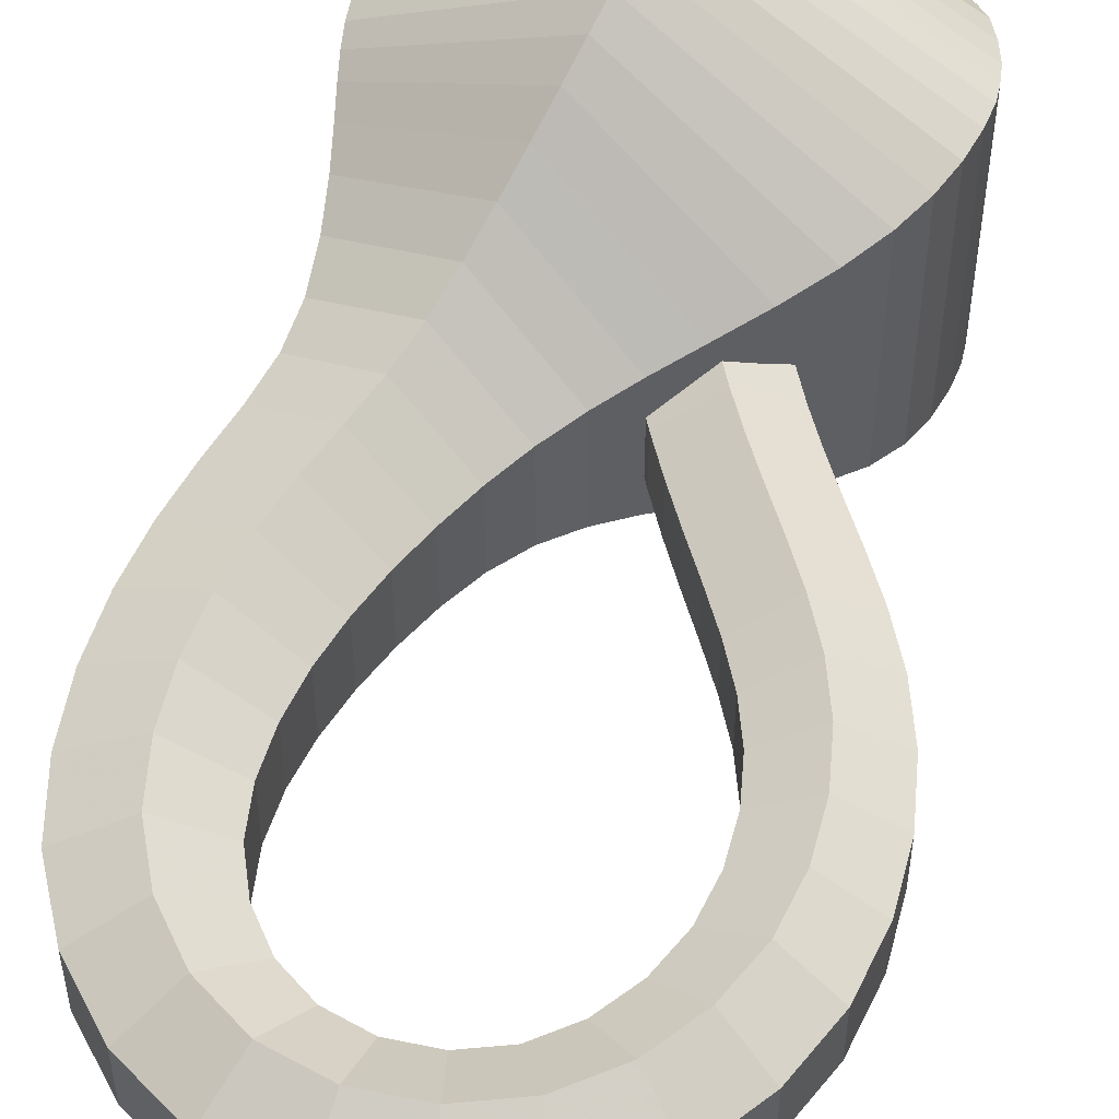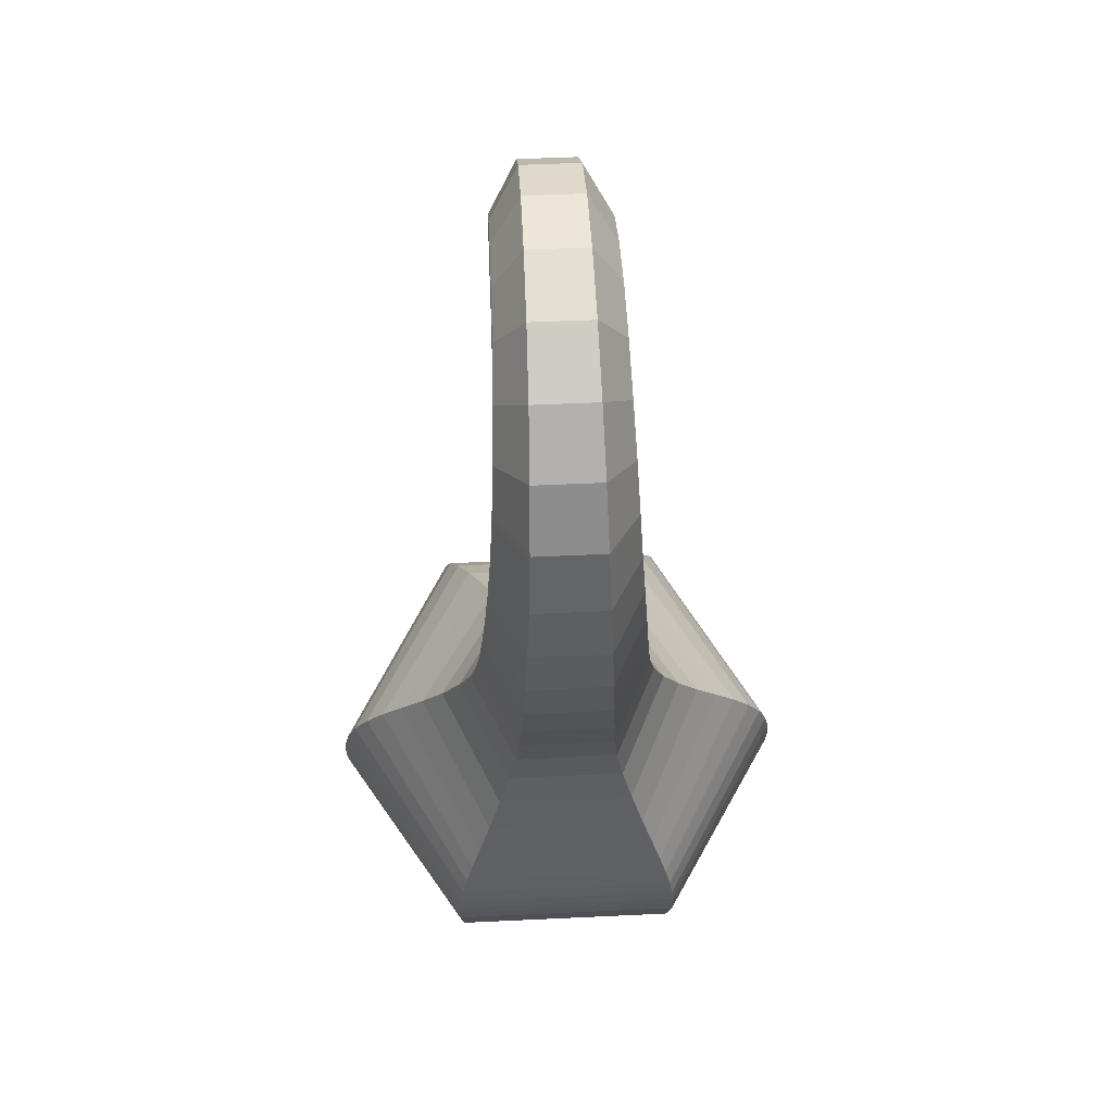
<metadata>
{"format":"obj","ext":"obj","renderer":"f3d","projection":"perspective","resolution":1024,"background":"white","views":[{"elev":52.4,"azim":13.8,"up":"+Y"},{"elev":52.2,"azim":-92.9,"up":"+Z"}]}
</metadata>
<code>
o tube
v 0 -1.1 0
v 0.9523 -0.5498 0
v 0.9523 0.5498 0
v 1.347e-16 1.1 -6.842e-49
v -0.9523 0.5498 0
v -0.9523 -0.5498 0
v 4.406e-19 -1.396 0.01
v 1.209 -0.6982 0.01
v 1.209 0.6982 0.01
v 1.714e-16 1.396 0.01
v -1.209 0.6982 0.01
v -1.209 -0.6982 0.01
v -0.008428 -1.661 0.1091
v 1.39 -0.8065 0.09126
v 1.39 0.8065 0.09126
v -0.008428 1.661 0.1091
v -1.492 0.8555 0.128
v -1.492 -0.8555 0.128
v -0.01763 -1.876 0.2173
v 1.554 -0.9059 0.1919
v 1.554 0.9059 0.1919
v -0.01763 1.876 0.2173
v -1.704 0.9724 0.2447
v -1.704 -0.9724 0.2447
v -0.02828 -1.988 0.3354
v 1.632 -0.9569 0.3015
v 1.632 0.9569 0.3015
v -0.02828 1.988 0.3354
v -1.823 1.034 0.3719
v -1.823 -1.034 0.3719
v -0.04202 -2.093 0.4638
v 1.734 -1.027 0.4763
v 1.734 1.027 0.4763
v -0.04202 2.093 0.4638
v -1.889 1.067 0.4507
v -1.889 -1.067 0.4507
v -0.05697 -2.169 0.6036
v 1.823 -1.093 0.7277
v 1.823 1.093 0.7277
v -0.05697 2.169 0.6036
v -1.907 1.076 0.4813
v -1.907 -1.076 0.4813
v -0.07658 -2.235 0.7551
v 1.884 -1.148 0.9804
v 1.884 1.148 0.9804
v -0.07658 2.235 0.7551
v -1.938 1.089 0.5413
v -1.938 -1.089 0.5413
v -0.09814 -2.279 0.9196
v 1.904 -1.175 1.185
v 1.904 1.175 1.185
v -0.09814 2.279 0.9196
v -1.984 1.106 0.6699
v -1.984 -1.106 0.6699
v -0.1263 -2.314 1.097
v 1.907 -1.191 1.35
v 1.907 1.191 1.35
v -0.1263 2.314 1.097
v -2.046 1.125 0.8589
v -2.046 -1.125 0.8589
v -0.1591 -2.319 1.289
v 1.873 -1.194 1.579
v 1.873 1.194 1.579
v -0.1591 2.319 1.289
v -2.076 1.127 1.015
v -2.076 -1.127 1.015
v -0.1991 -2.302 1.495
v 1.797 -1.182 1.86
v 1.797 1.182 1.86
v -0.1991 2.302 1.495
v -2.093 1.121 1.149
v -2.093 -1.121 1.149
v -0.2509 -2.256 1.716
v 1.677 -1.151 2.138
v 1.677 1.151 2.138
v -0.2509 2.256 1.716
v -2.103 1.105 1.31
v -2.103 -1.105 1.31
v -0.3158 -2.167 1.951
v 1.497 -1.093 2.418
v 1.497 1.093 2.418
v -0.3158 2.167 1.951
v -2.097 1.074 1.492
v -2.097 -1.074 1.492
v -0.3969 -2.026 2.2
v 1.242 -1.002 2.698
v 1.242 1.002 2.698
v -0.3969 2.026 2.2
v -2.072 1.024 1.69
v -2.072 -1.024 1.69
v -0.4958 -1.843 2.462
v 0.9196 -0.8838 2.981
v 0.9196 0.8838 2.981
v -0.4958 1.843 2.462
v -2.037 0.9623 1.896
v -2.037 -0.9623 1.896
v -0.6101 -1.627 2.739
v 0.583 -0.7595 3.241
v 0.583 0.7595 3.241
v -0.6101 1.627 2.739
v -1.986 0.8761 2.159
v -1.986 -0.8761 2.159
v -0.7343 -1.402 3.032
v 0.2615 -0.6426 3.49
v 0.2615 0.6426 3.49
v -0.7343 1.402 3.032
v -1.929 0.7706 2.484
v -1.929 -0.7706 2.484
v -0.8632 -1.19 3.346
v -0.02053 -0.5446 3.736
v -0.02053 0.5446 3.736
v -0.8632 1.19 3.346
v -1.878 0.6554 2.876
v -1.878 -0.6554 2.876
v -0.9968 -1.013 3.679
v -0.2734 -0.4654 4.004
v -0.2734 0.4654 4.004
v -0.9968 1.013 3.679
v -1.86 0.5551 3.29
v -1.86 -0.5551 3.29
v -1.139 -0.8935 4.029
v -0.4993 -0.411 4.315
v -0.4993 0.411 4.315
v -1.139 0.8935 4.029
v -1.901 0.4893 3.689
v -1.901 -0.4893 3.689
v -1.293 -0.8299 4.396
v -0.6934 -0.3825 4.653
v -0.6934 0.3825 4.653
v -1.293 0.8299 4.396
v -2.003 0.4534 4.092
v -2.003 -0.4534 4.092
v -1.447 -0.7933 4.784
v -0.8609 -0.3669 5.001
v -0.8609 0.3669 5.001
v -1.447 0.7933 4.784
v -2.137 0.4317 4.528
v -2.137 -0.4317 4.528
v -1.583 -0.7622 5.197
v -1.004 -0.354 5.364
v -1.004 0.354 5.364
v -1.583 0.7622 5.197
v -2.259 0.4127 5.003
v -2.259 -0.4127 5.003
v -1.689 -0.729 5.637
v -1.119 -0.3404 5.743
v -1.119 0.3404 5.743
v -1.689 0.729 5.637
v -2.347 0.3922 5.514
v -2.347 -0.3922 5.514
v -1.75 -0.6946 6.101
v -1.194 -0.3267 6.136
v -1.194 0.3267 6.136
v -1.75 0.6946 6.101
v -2.381 0.3707 6.061
v -2.381 -0.3707 6.061
v -1.746 -0.6604 6.583
v -1.213 -0.3134 6.534
v -1.213 0.3134 6.534
v -1.746 0.6604 6.583
v -2.34 0.3489 6.637
v -2.34 -0.3489 6.637
v -1.657 -0.6308 7.07
v -1.162 -0.3024 6.918
v -1.162 0.3024 6.918
v -1.657 0.6308 7.07
v -2.197 0.3296 7.235
v -2.197 -0.3296 7.235
v -1.451 -0.6056 7.53
v -1.022 -0.2933 7.268
v -1.022 0.2933 7.268
v -1.451 0.6056 7.53
v -1.909 0.313 7.81
v -1.909 -0.313 7.81
v -1.129 -0.5833 7.928
v -0.7964 -0.2853 7.569
v -0.7964 0.2853 7.569
v -1.129 0.5833 7.928
v -1.477 0.2983 8.304
v -1.477 -0.2983 8.304
v -0.7007 -0.568 8.221
v -0.496 -0.28 7.785
v -0.496 0.28 7.785
v -0.7007 0.568 8.221
v -0.9114 0.2881 8.67
v -0.9114 -0.2881 8.67
v -0.1986 -0.5589 8.365
v -0.1417 -0.2768 7.892
v -0.1417 0.2768 7.892
v -0.1986 0.5589 8.365
v -0.2567 0.2822 8.847
v -0.2567 -0.2822 8.847
v 0.3235 -0.5539 8.347
v 0.2338 -0.275 7.883
v 0.2338 0.275 7.883
v 0.3235 0.5539 8.347
v 0.4144 0.279 8.818
v 0.4144 -0.279 8.818
v 0.816 -0.5532 8.173
v 0.5882 -0.2747 7.758
v 0.5882 0.2747 7.758
v 0.816 0.5532 8.173
v 1.047 0.2785 8.594
v 1.047 -0.2785 8.594
v 1.229 -0.5538 7.858
v 0.8923 -0.275 7.525
v 0.8923 0.275 7.525
v 1.229 0.5538 7.858
v 1.57 0.2789 8.195
v 1.57 -0.2789 8.195
v 1.541 -0.5522 7.451
v 1.134 -0.2744 7.211
v 1.134 0.2744 7.211
v 1.541 0.5522 7.451
v 1.952 0.2779 7.694
v 1.952 -0.2779 7.694
v 1.749 -0.5514 6.991
v 1.3 -0.274 6.848
v 1.3 0.274 6.848
v 1.749 0.5514 6.991
v 2.204 0.2774 7.136
v 2.204 -0.2774 7.136
v 1.849 -0.5514 6.507
v 1.38 -0.274 6.457
v 1.38 0.274 6.457
v 1.849 0.5514 6.507
v 2.324 0.2774 6.557
v 2.324 -0.2774 6.557
v 1.859 -0.5518 6.025
v 1.388 -0.2742 6.058
v 1.388 0.2742 6.058
v 1.859 0.5518 6.025
v 2.336 0.2776 5.991
v 2.336 -0.2776 5.991
v 1.789 -0.5547 5.562
v 1.328 -0.2754 5.672
v 1.328 0.2754 5.672
v 1.789 0.5547 5.562
v 2.257 0.2794 5.451
v 2.257 -0.2794 5.451
v 1.653 -0.5593 5.131
v 1.209 -0.2773 5.305
v 1.209 0.2773 5.305
v 1.653 0.5593 5.131
v 2.106 0.282 4.954
v 2.106 -0.282 4.954
v 1.473 -0.5622 4.736
v 1.044 -0.2786 4.95
v 1.044 0.2786 4.95
v 1.473 0.5622 4.736
v 1.909 0.2836 4.517
v 1.909 -0.2836 4.517
v 1.276 -0.562 4.368
v 0.8563 -0.2785 4.599
v 0.8563 0.2785 4.599
v 1.276 0.562 4.368
v 1.703 0.2835 4.133
v 1.703 -0.2835 4.133
v 1.081 -0.56 4.021
v 0.6631 -0.2775 4.251
v 0.6631 0.2775 4.251
v 1.081 0.56 4.021
v 1.507 0.2825 3.786
v 1.507 -0.2825 3.786
v 0.9004 -0.5576 3.688
v 0.4789 -0.2764 3.908
v 0.4789 0.2764 3.908
v 0.9004 0.5576 3.688
v 1.329 0.2813 3.465
v 1.329 -0.2813 3.465
v 0.7385 -0.5559 3.368
v 0.3109 -0.2755 3.573
v 0.3109 0.2755 3.573
v 0.7385 0.5559 3.368
v 1.174 0.2805 3.16
v 1.174 -0.2805 3.16
v 0.5974 -0.5547 3.061
v 0.1627 -0.2748 3.247
v 0.1627 0.2748 3.247
v 0.5974 0.5547 3.061
v 1.04 0.2799 2.871
v 1.04 -0.2799 2.871
v 0.4773 -0.5537 2.765
v 0.03545 -0.2743 2.932
v 0.03545 0.2743 2.932
v 0.4773 0.5537 2.765
v 0.9274 0.2795 2.596
v 0.9274 -0.2795 2.596
v 0.3768 -0.5529 2.483
v -0.07124 -0.2739 2.63
v -0.07124 0.2739 2.63
v 0.3768 0.5529 2.483
v 0.8333 0.2791 2.334
v 0.8333 -0.2791 2.334
v 0.294 -0.5523 2.215
v -0.1591 -0.2735 2.344
v -0.1591 0.2735 2.344
v 0.294 0.5523 2.215
v 0.7559 0.2788 2.085
v 0.7559 -0.2788 2.085
v 0.2266 -0.552 1.963
v -0.2309 -0.2734 2.074
v -0.2309 0.2734 2.074
v 0.2266 0.552 1.963
v 0.6928 0.2787 1.849
v 0.6928 -0.2787 1.849
v 0.1719 -0.5526 1.725
v -0.2894 -0.2737 1.822
v -0.2894 0.2737 1.822
v 0.1719 0.5526 1.725
v 0.642 0.279 1.626
v 0.642 -0.279 1.626
v 0.1275 -0.5524 1.503
v -0.3368 -0.2736 1.584
v -0.3368 0.2736 1.584
v 0.1275 0.5524 1.503
v 0.6007 0.2789 1.42
v 0.6007 -0.2789 1.42
v 0.09386 -0.5523 1.295
v -0.3731 -0.2736 1.359
v -0.3731 0.2736 1.359
v 0.09386 0.5523 1.295
v 0.5698 0.2788 1.23
v 0.5698 -0.2788 1.23
v 0.06849 -0.5586 1.102
v -0.4052 -0.2768 1.158
v -0.4052 0.2768 1.158
v 0.06849 0.5586 1.102
v 0.5508 0.2818 1.046
v 0.5508 -0.2818 1.046
v 0.0478 -0.5652 0.9237
v -0.4341 -0.2804 0.9624
v -0.4341 0.2804 0.9624
v 0.0478 0.5652 0.9237
v 0.5373 0.2848 0.8844
v 0.5373 -0.2848 0.8844
v 0.03546 -0.5807 0.7582
v -0.4613 -0.2886 0.7873
v -0.4613 0.2886 0.7873
v 0.03546 0.5807 0.7582
v 0.5383 0.2921 0.7288
v 0.5383 -0.2921 0.7288
v 0.02437 -0.6062 0.6058
v -0.4962 -0.302 0.6271
v -0.4962 0.302 0.6271
v 0.02437 0.6062 0.6058
v 0.5486 0.3042 0.5844
v 0.5486 -0.3042 0.5844
v 0.01764 -0.6397 0.4654
v -0.5344 -0.32 0.4771
v -0.5344 0.32 0.4771
v 0.01764 0.6397 0.4654
v 0.5691 0.3197 0.4537
v 0.5691 -0.3197 0.4537
v 0.01146 -0.6898 0.3364
v -0.5865 -0.3464 0.3422
v -0.5865 0.3464 0.3422
v 0.01146 0.6898 0.3364
v 0.6042 0.3434 0.3307
v 0.6042 -0.3434 0.3307
v 0.007051 -0.7535 0.218
v -0.6536 -0.3824 0.2097
v -0.6536 0.3824 0.2097
v 0.007051 0.7535 0.218
v 0.6485 0.3713 0.226
v 0.6485 -0.3713 0.226
v 0.00337 -0.8814 0.1094
v -0.7476 -0.4351 0.1203
v -0.7476 0.4351 0.1203
v 0.003371 0.8814 0.1094
v 0.7739 0.4465 0.0982
v 0.7739 -0.4465 0.0982
v -6.755e-13 -0.9834 0.01
v -0.849 -0.4917 0.01
v -0.849 0.4917 0.01
v 6.755e-13 0.9834 0.01
v 0.849 0.4917 0.01
v 0.849 -0.4917 0.01
v -7.565e-13 -1.101 1.561e-17
v -0.9509 -0.5507 1.561e-17
v -0.9509 0.5507 1.561e-17
v 7.565e-13 1.101 1.561e-17
v 0.9509 0.5506 1.561e-17
v 0.9509 -0.5506 1.561e-17
f 1 7 8 2
f 2 8 9 3
f 3 9 10 4
f 4 10 11 5
f 5 11 12 6
f 6 12 7 1
f 7 13 14 8
f 8 14 15 9
f 9 15 16 10
f 10 16 17 11
f 11 17 18 12
f 12 18 13 7
f 13 19 20 14
f 14 20 21 15
f 15 21 22 16
f 16 22 23 17
f 17 23 24 18
f 18 24 19 13
f 19 25 26 20
f 20 26 27 21
f 21 27 28 22
f 22 28 29 23
f 23 29 30 24
f 24 30 25 19
f 25 31 32 26
f 26 32 33 27
f 27 33 34 28
f 28 34 35 29
f 29 35 36 30
f 30 36 31 25
f 31 37 38 32
f 32 38 39 33
f 33 39 40 34
f 34 40 41 35
f 35 41 42 36
f 36 42 37 31
f 37 43 44 38
f 38 44 45 39
f 39 45 46 40
f 40 46 47 41
f 41 47 48 42
f 42 48 43 37
f 43 49 50 44
f 44 50 51 45
f 45 51 52 46
f 46 52 53 47
f 47 53 54 48
f 48 54 49 43
f 49 55 56 50
f 50 56 57 51
f 51 57 58 52
f 52 58 59 53
f 53 59 60 54
f 54 60 55 49
f 55 61 62 56
f 56 62 63 57
f 57 63 64 58
f 58 64 65 59
f 59 65 66 60
f 60 66 61 55
f 61 67 68 62
f 62 68 69 63
f 63 69 70 64
f 64 70 71 65
f 65 71 72 66
f 66 72 67 61
f 67 73 74 68
f 68 74 75 69
f 69 75 76 70
f 70 76 77 71
f 71 77 78 72
f 72 78 73 67
f 73 79 80 74
f 74 80 81 75
f 75 81 82 76
f 76 82 83 77
f 77 83 84 78
f 78 84 79 73
f 79 85 86 80
f 80 86 87 81
f 81 87 88 82
f 82 88 89 83
f 83 89 90 84
f 84 90 85 79
f 85 91 92 86
f 86 92 93 87
f 87 93 94 88
f 88 94 95 89
f 89 95 96 90
f 90 96 91 85
f 91 97 98 92
f 92 98 99 93
f 93 99 100 94
f 94 100 101 95
f 95 101 102 96
f 96 102 97 91
f 97 103 104 98
f 98 104 105 99
f 99 105 106 100
f 100 106 107 101
f 101 107 108 102
f 102 108 103 97
f 103 109 110 104
f 104 110 111 105
f 105 111 112 106
f 106 112 113 107
f 107 113 114 108
f 108 114 109 103
f 109 115 116 110
f 110 116 117 111
f 111 117 118 112
f 112 118 119 113
f 113 119 120 114
f 114 120 115 109
f 115 121 122 116
f 116 122 123 117
f 117 123 124 118
f 118 124 125 119
f 119 125 126 120
f 120 126 121 115
f 121 127 128 122
f 122 128 129 123
f 123 129 130 124
f 124 130 131 125
f 125 131 132 126
f 126 132 127 121
f 127 133 134 128
f 128 134 135 129
f 129 135 136 130
f 130 136 137 131
f 131 137 138 132
f 132 138 133 127
f 133 139 140 134
f 134 140 141 135
f 135 141 142 136
f 136 142 143 137
f 137 143 144 138
f 138 144 139 133
f 139 145 146 140
f 140 146 147 141
f 141 147 148 142
f 142 148 149 143
f 143 149 150 144
f 144 150 145 139
f 145 151 152 146
f 146 152 153 147
f 147 153 154 148
f 148 154 155 149
f 149 155 156 150
f 150 156 151 145
f 151 157 158 152
f 152 158 159 153
f 153 159 160 154
f 154 160 161 155
f 155 161 162 156
f 156 162 157 151
f 157 163 164 158
f 158 164 165 159
f 159 165 166 160
f 160 166 167 161
f 161 167 168 162
f 162 168 163 157
f 163 169 170 164
f 164 170 171 165
f 165 171 172 166
f 166 172 173 167
f 167 173 174 168
f 168 174 169 163
f 169 175 176 170
f 170 176 177 171
f 171 177 178 172
f 172 178 179 173
f 173 179 180 174
f 174 180 175 169
f 175 181 182 176
f 176 182 183 177
f 177 183 184 178
f 178 184 185 179
f 179 185 186 180
f 180 186 181 175
f 181 187 188 182
f 182 188 189 183
f 183 189 190 184
f 184 190 191 185
f 185 191 192 186
f 186 192 187 181
f 187 193 194 188
f 188 194 195 189
f 189 195 196 190
f 190 196 197 191
f 191 197 198 192
f 192 198 193 187
f 193 199 200 194
f 194 200 201 195
f 195 201 202 196
f 196 202 203 197
f 197 203 204 198
f 198 204 199 193
f 199 205 206 200
f 200 206 207 201
f 201 207 208 202
f 202 208 209 203
f 203 209 210 204
f 204 210 205 199
f 205 211 212 206
f 206 212 213 207
f 207 213 214 208
f 208 214 215 209
f 209 215 216 210
f 210 216 211 205
f 211 217 218 212
f 212 218 219 213
f 213 219 220 214
f 214 220 221 215
f 215 221 222 216
f 216 222 217 211
f 217 223 224 218
f 218 224 225 219
f 219 225 226 220
f 220 226 227 221
f 221 227 228 222
f 222 228 223 217
f 223 229 230 224
f 224 230 231 225
f 225 231 232 226
f 226 232 233 227
f 227 233 234 228
f 228 234 229 223
f 229 235 236 230
f 230 236 237 231
f 231 237 238 232
f 232 238 239 233
f 233 239 240 234
f 234 240 235 229
f 235 241 242 236
f 236 242 243 237
f 237 243 244 238
f 238 244 245 239
f 239 245 246 240
f 240 246 241 235
f 241 247 248 242
f 242 248 249 243
f 243 249 250 244
f 244 250 251 245
f 245 251 252 246
f 246 252 247 241
f 247 253 254 248
f 248 254 255 249
f 249 255 256 250
f 250 256 257 251
f 251 257 258 252
f 252 258 253 247
f 253 259 260 254
f 254 260 261 255
f 255 261 262 256
f 256 262 263 257
f 257 263 264 258
f 258 264 259 253
f 259 265 266 260
f 260 266 267 261
f 261 267 268 262
f 262 268 269 263
f 263 269 270 264
f 264 270 265 259
f 265 271 272 266
f 266 272 273 267
f 267 273 274 268
f 268 274 275 269
f 269 275 276 270
f 270 276 271 265
f 271 277 278 272
f 272 278 279 273
f 273 279 280 274
f 274 280 281 275
f 275 281 282 276
f 276 282 277 271
f 277 283 284 278
f 278 284 285 279
f 279 285 286 280
f 280 286 287 281
f 281 287 288 282
f 282 288 283 277
f 283 289 290 284
f 284 290 291 285
f 285 291 292 286
f 286 292 293 287
f 287 293 294 288
f 288 294 289 283
f 289 295 296 290
f 290 296 297 291
f 291 297 298 292
f 292 298 299 293
f 293 299 300 294
f 294 300 295 289
f 295 301 302 296
f 296 302 303 297
f 297 303 304 298
f 298 304 305 299
f 299 305 306 300
f 300 306 301 295
f 301 307 308 302
f 302 308 309 303
f 303 309 310 304
f 304 310 311 305
f 305 311 312 306
f 306 312 307 301
f 307 313 314 308
f 308 314 315 309
f 309 315 316 310
f 310 316 317 311
f 311 317 318 312
f 312 318 313 307
f 313 319 320 314
f 314 320 321 315
f 315 321 322 316
f 316 322 323 317
f 317 323 324 318
f 318 324 319 313
f 319 325 326 320
f 320 326 327 321
f 321 327 328 322
f 322 328 329 323
f 323 329 330 324
f 324 330 325 319
f 325 331 332 326
f 326 332 333 327
f 327 333 334 328
f 328 334 335 329
f 329 335 336 330
f 330 336 331 325
f 331 337 338 332
f 332 338 339 333
f 333 339 340 334
f 334 340 341 335
f 335 341 342 336
f 336 342 337 331
f 337 343 344 338
f 338 344 345 339
f 339 345 346 340
f 340 346 347 341
f 341 347 348 342
f 342 348 343 337
f 343 349 350 344
f 344 350 351 345
f 345 351 352 346
f 346 352 353 347
f 347 353 354 348
f 348 354 349 343
f 349 355 356 350
f 350 356 357 351
f 351 357 358 352
f 352 358 359 353
f 353 359 360 354
f 354 360 355 349
f 355 361 362 356
f 356 362 363 357
f 357 363 364 358
f 358 364 365 359
f 359 365 366 360
f 360 366 361 355
f 361 367 368 362
f 362 368 369 363
f 363 369 370 364
f 364 370 371 365
f 365 371 372 366
f 366 372 367 361
f 367 373 374 368
f 368 374 375 369
f 369 375 376 370
f 370 376 377 371
f 371 377 378 372
f 372 378 373 367
f 373 379 380 374
f 374 380 381 375
f 375 381 382 376
f 376 382 383 377
f 377 383 384 378
f 378 384 379 373
o tube_directrix
v 0 0 -0
v 4.406e-19 0 0.01
v -0.008428 0 0.1091
v -0.01763 0 0.2173
v -0.02828 0 0.3354
v -0.04202 0 0.4638
v -0.05697 0 0.6036
v -0.07658 0 0.7551
v -0.09814 0 0.9196
v -0.1263 0 1.097
v -0.1591 0 1.289
v -0.1991 0 1.495
v -0.2509 0 1.716
v -0.3158 0 1.951
v -0.3969 0 2.2
v -0.4958 0 2.462
v -0.6101 0 2.739
v -0.7343 0 3.032
v -0.8632 0 3.346
v -0.9968 0 3.679
v -1.139 0 4.029
v -1.293 0 4.396
v -1.447 0 4.784
v -1.583 0 5.197
v -1.689 0 5.637
v -1.75 0 6.101
v -1.746 0 6.583
v -1.657 0 7.07
v -1.451 0 7.53
v -1.129 0 7.928
v -0.7007 0 8.221
v -0.1986 0 8.365
v 0.3235 0 8.347
v 0.816 0 8.173
v 1.229 0 7.858
v 1.541 0 7.451
v 1.749 0 6.991
v 1.849 0 6.507
v 1.859 0 6.025
v 1.789 0 5.562
v 1.653 0 5.131
v 1.473 0 4.736
v 1.276 0 4.368
v 1.081 0 4.021
v 0.9004 0 3.688
v 0.7385 0 3.368
v 0.5974 0 3.061
v 0.4773 0 2.765
v 0.3768 0 2.483
v 0.294 0 2.215
v 0.2266 0 1.963
v 0.1719 0 1.725
v 0.1275 0 1.503
v 0.09386 0 1.295
v 0.06849 0 1.102
v 0.0478 0 0.9237
v 0.03546 0 0.7582
v 0.02437 0 0.6058
v 0.01764 0 0.4654
v 0.01146 0 0.3364
v 0.007051 0 0.218
v 0.00337 0 0.1094
v 1.301e-18 0 0.01
v 0 0 1.561e-17
l 385 386
l 386 387
l 387 388
l 388 389
l 389 390
l 390 391
l 391 392
l 392 393
l 393 394
l 394 395
l 395 396
l 396 397
l 397 398
l 398 399
l 399 400
l 400 401
l 401 402
l 402 403
l 403 404
l 404 405
l 405 406
l 406 407
l 407 408
l 408 409
l 409 410
l 410 411
l 411 412
l 412 413
l 413 414
l 414 415
l 415 416
l 416 417
l 417 418
l 418 419
l 419 420
l 420 421
l 421 422
l 422 423
l 423 424
l 424 425
l 425 426
l 426 427
l 427 428
l 428 429
l 429 430
l 430 431
l 431 432
l 432 433
l 433 434
l 434 435
l 435 436
l 436 437
l 437 438
l 438 439
l 439 440
l 440 441
l 441 442
l 442 443
l 443 444
l 444 445
l 445 446
l 446 447
l 447 448

</code>
